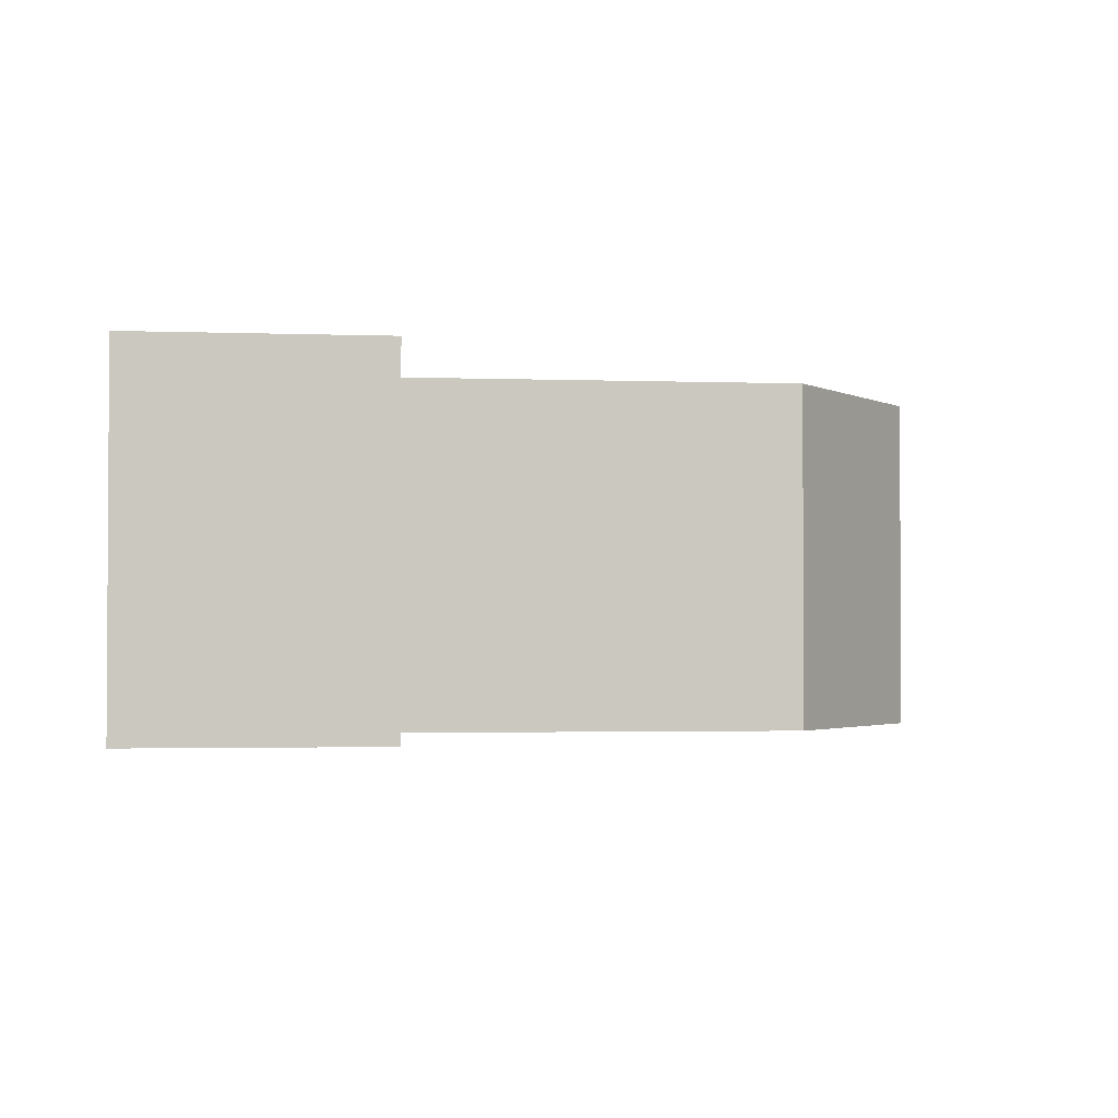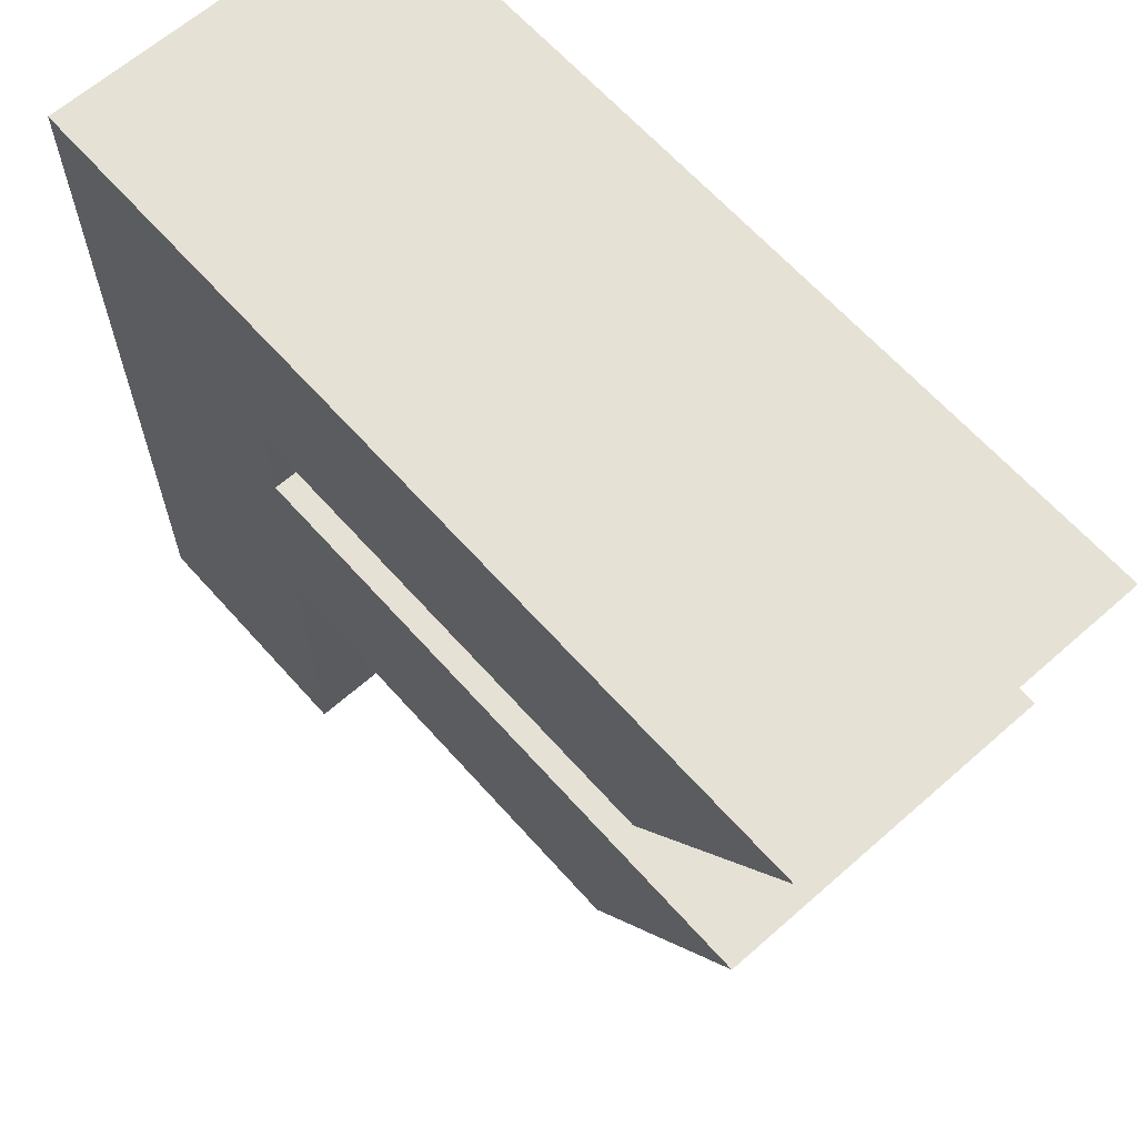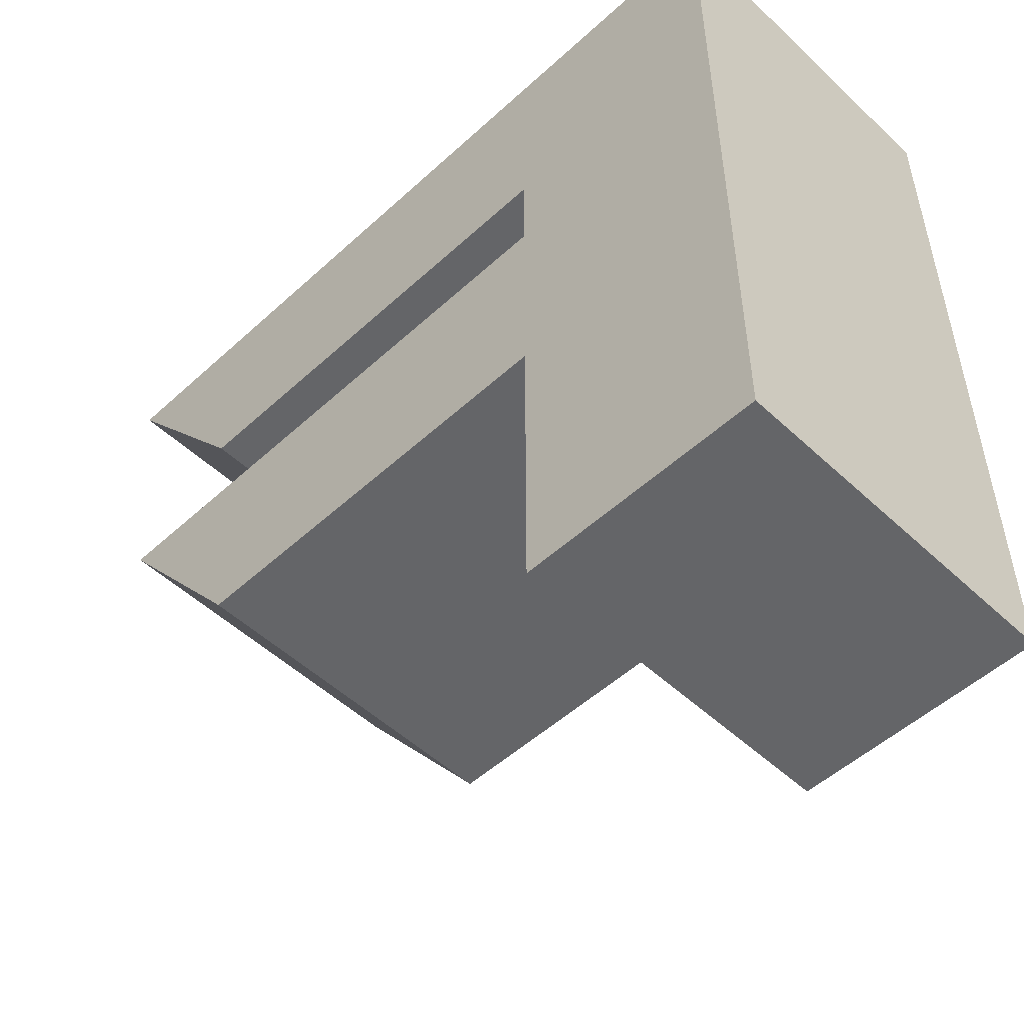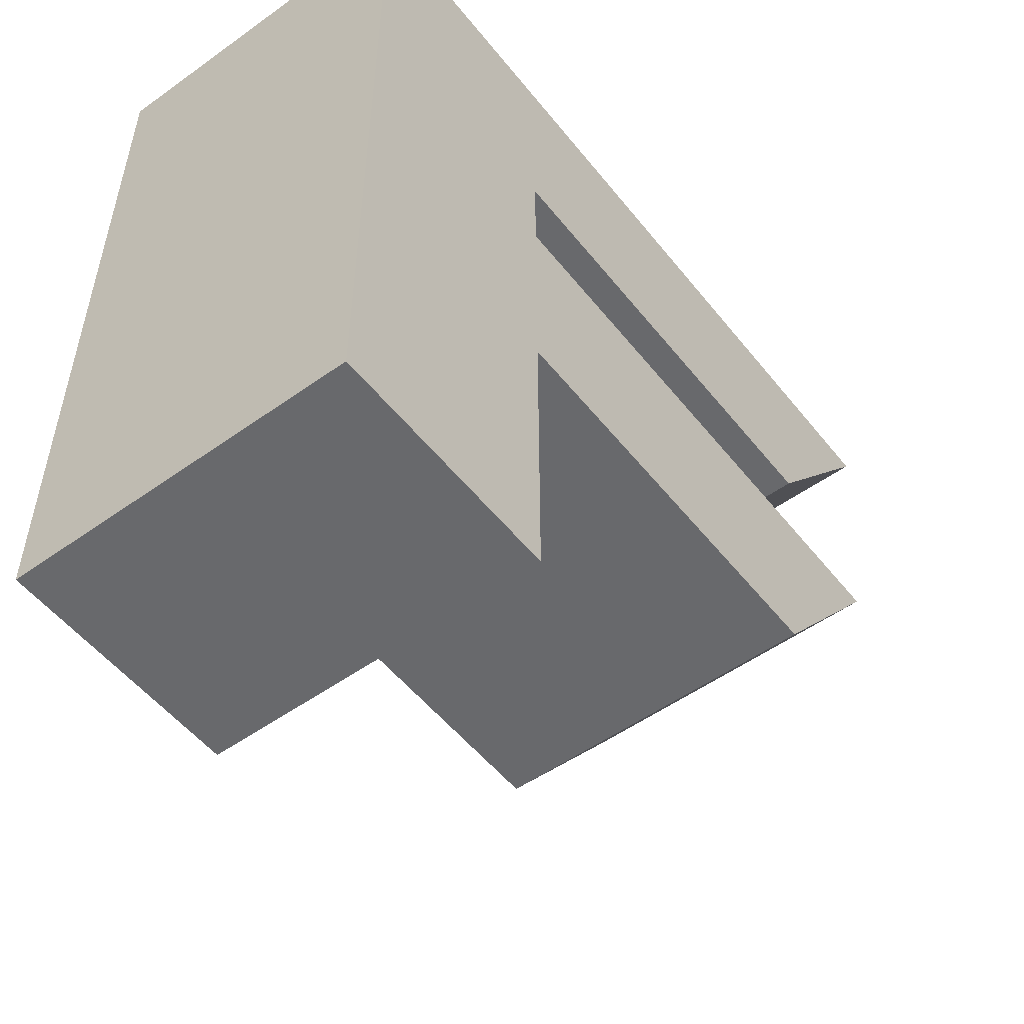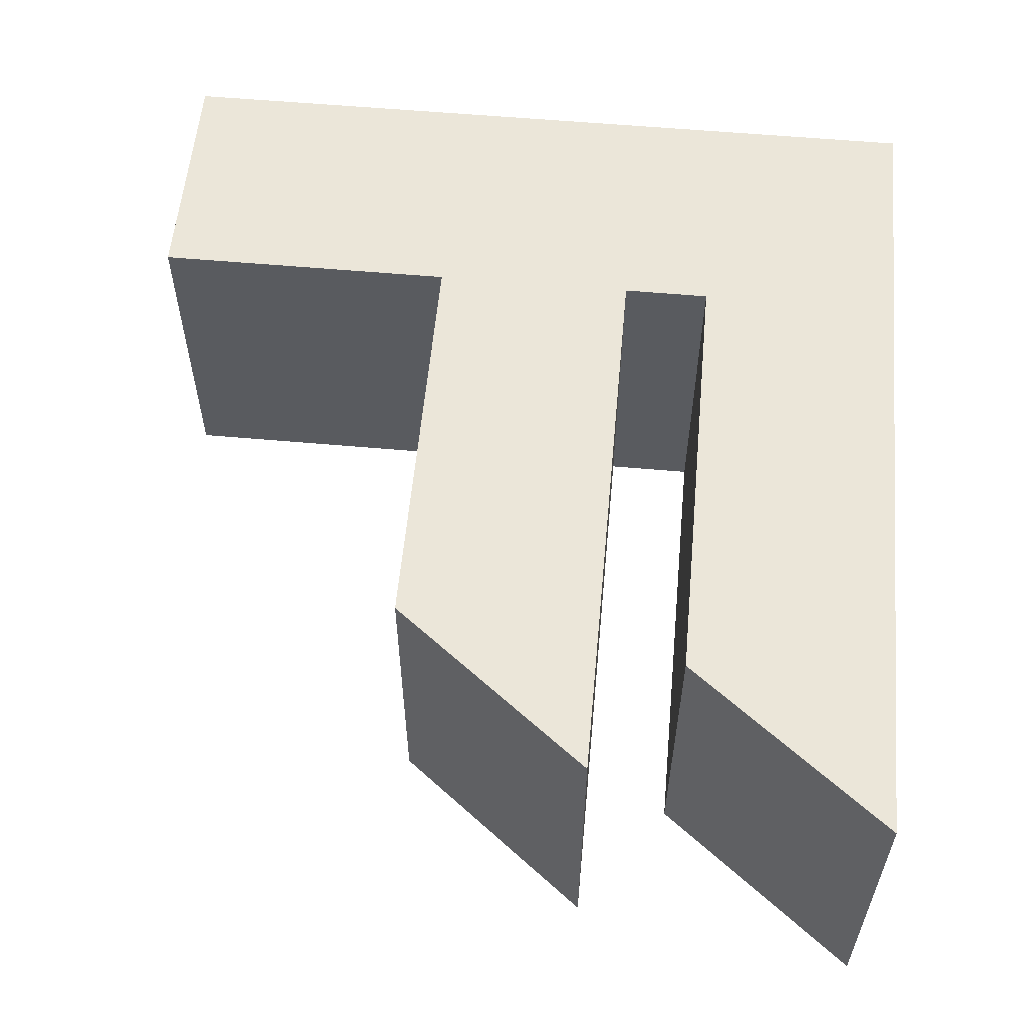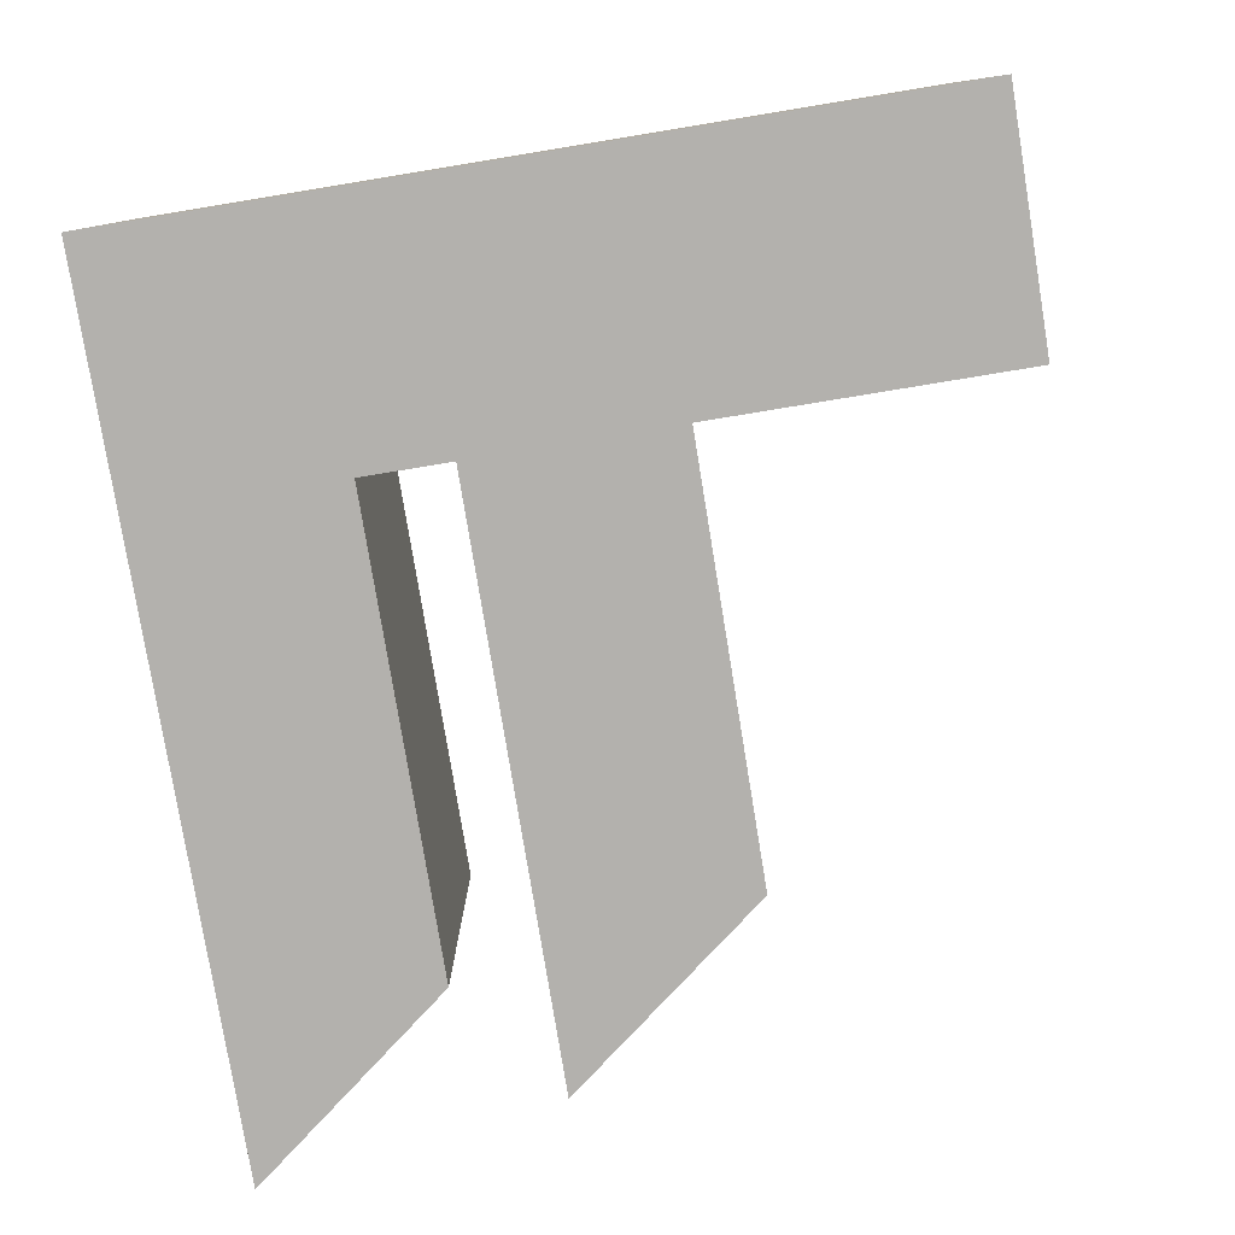
<metadata>
{"format":"obj","ext":"obj","renderer":"f3d","projection":"perspective","resolution":1024,"background":"white","views":[{"elev":-2.1,"azim":-7.6,"up":"+Z"},{"elev":64.1,"azim":48.4,"up":"+Y"},{"elev":-51.5,"azim":-135.3,"up":"+Y"},{"elev":-52.7,"azim":-52.5,"up":"+Y"},{"elev":57.5,"azim":95.3,"up":"+Z"},{"elev":-79.2,"azim":-80.7,"up":"+Z"}]}
</metadata>
<code>
g default
v -8.598 -0.5684 0.3145
v -8.157 -0.5684 0.3145
v -8.598 -0.01529 0.3145
v -8.157 -0.01529 0.3145
v -8.598 -0.01529 -0.3145
v -8.157 -0.01529 -0.3145
v -8.598 -0.5684 -0.3145
v -8.157 -0.5684 -0.3145
v -8.598 0.3532 0.3145
v -8.157 0.3532 0.3145
v -8.598 0.3532 -0.3145
v -8.157 0.3532 -0.3145
v -8.598 0.512 0.3145
v -8.157 0.512 0.3145
v -8.598 0.512 -0.3145
v -8.157 0.512 -0.3145
v -8.598 0.8827 0.3145
v -8.157 0.8827 0.3145
v -8.598 0.8827 -0.3145
v -8.157 0.8827 -0.3145
v -7.324 0.512 0.3145
v -7.324 0.512 -0.3145
v -7.035 0.8827 0.3145
v -7.035 0.8827 -0.3145
v -7.393 -0.01529 0.3145
v -7.393 -0.01529 -0.3145
v -7.107 0.3532 0.3145
v -7.107 0.3532 -0.3145
v -8.598 -0.01529 0.2516
v -8.598 -0.5684 0.2516
v -8.157 -0.5684 0.2516
v -8.157 -0.01529 0.2516
v -7.393 -0.01529 0.2516
v -7.107 0.3532 0.2516
v -8.157 0.3532 0.2516
v -8.157 0.512 0.2516
v -7.324 0.512 0.2516
v -7.035 0.8827 0.2516
v -8.157 0.8827 0.2516
v -8.598 0.8827 0.2516
v -8.598 0.512 0.2516
v -8.598 0.3532 0.2516
v -8.598 -0.5684 -0.2579
v -8.598 -0.01529 -0.2579
v -8.598 0.3532 -0.2579
v -8.598 0.512 -0.2579
v -8.598 0.8827 -0.2579
v -8.157 0.8827 -0.2579
v -7.035 0.8827 -0.2579
v -7.324 0.512 -0.2579
v -8.157 0.512 -0.2579
v -8.157 0.3532 -0.2579
v -7.107 0.3532 -0.2579
v -7.393 -0.01529 -0.2579
v -8.157 -0.01529 -0.2579
v -8.157 -0.5684 -0.2579
v -7.407 0.512 0.3145
v -7.147 0.8827 0.3145
v -7.147 0.8827 0.2516
v -7.147 0.8827 -0.2579
v -7.147 0.8827 -0.3145
v -7.407 0.512 -0.3145
v -7.407 0.512 -0.2579
v -7.407 0.512 0.2516
v -7.47 -0.01529 0.3145
v -7.212 0.3532 0.3145
v -7.212 0.3532 0.2516
v -7.212 0.3532 -0.2579
v -7.212 0.3532 -0.3145
v -7.47 -0.01529 -0.3145
v -7.47 -0.01529 -0.2579
v -7.47 -0.01529 0.2516
v -8.082 0.512 0.3145
v -8.056 0.8827 0.3145
v -8.056 0.8827 0.2516
v -8.056 0.8827 -0.2579
v -8.056 0.8827 -0.3145
v -8.082 0.512 -0.3145
v -8.082 0.512 -0.2579
v -8.082 0.512 0.2516
v -8.089 -0.01529 0.3145
v -8.063 0.3532 0.3145
v -8.063 0.3532 0.2516
v -8.063 0.3532 -0.2579
v -8.063 0.3532 -0.3145
v -8.089 -0.01529 -0.3145
v -8.089 -0.01529 -0.2579
v -8.089 -0.01529 0.2516
v -8.598 0.4564 0.3145
v -8.598 0.4564 0.2516
v -8.598 0.4564 -0.2579
v -8.598 0.4564 -0.3145
v -8.157 0.4564 -0.3145
v -8.157 0.4564 -0.2579
v -8.157 0.4564 0.2516
v -8.157 0.4564 0.3145
v -8.598 0.3945 0.3145
v -8.598 0.3945 0.2516
v -8.598 0.3945 -0.2579
v -8.598 0.3945 -0.3145
v -8.157 0.3945 -0.3145
v -8.157 0.3945 -0.2579
v -8.157 0.3945 0.2516
v -8.157 0.3945 0.3145
v -8.532 -0.5684 0.3145
v -8.532 -0.01529 0.3145
v -8.532 0.3532 0.3145
v -8.532 0.3945 0.3145
v -8.532 0.4564 0.3145
v -8.532 0.512 0.3145
v -8.532 0.8827 0.3145
v -8.532 0.8827 0.2516
v -8.532 0.8827 -0.2579
v -8.532 0.8827 -0.3145
v -8.532 0.512 -0.3145
v -8.532 0.4564 -0.3145
v -8.532 0.3945 -0.3145
v -8.532 0.3532 -0.3145
v -8.532 -0.01529 -0.3145
v -8.532 -0.5684 -0.3145
v -8.532 -0.5684 -0.2579
v -8.532 -0.5684 0.2516
v -8.598 0.8085 0.3145
v -8.598 0.8085 0.2516
v -8.598 0.8085 -0.2579
v -8.598 0.8085 -0.3145
v -8.532 0.8085 -0.3145
v -8.157 0.8085 -0.3145
v -8.062 0.8085 -0.3145
v -7.199 0.8085 -0.3145
v -7.093 0.8085 -0.3145
v -7.093 0.8085 -0.2579
v -7.093 0.8085 0.2516
v -7.093 0.8085 0.3145
v -7.199 0.8085 0.3145
v -8.062 0.8085 0.3145
v -8.157 0.8085 0.3145
v -8.532 0.8085 0.3145
v -8.598 0.5862 0.3145
v -8.598 0.5862 0.2516
v -8.598 0.5862 -0.2579
v -8.598 0.5862 -0.3145
v -8.532 0.5862 -0.3145
v -8.157 0.5862 -0.3145
v -8.077 0.5862 -0.3145
v -7.355 0.5862 -0.3145
v -7.266 0.5862 -0.3145
v -7.266 0.5862 -0.2579
v -7.266 0.5862 0.2516
v -7.266 0.5862 0.3145
v -7.355 0.5862 0.3145
v -8.077 0.5862 0.3145
v -8.157 0.5862 0.3145
v -8.532 0.5862 0.3145
v -8.598 0.2795 0.3145
v -8.598 0.2795 0.2516
v -8.598 0.2795 -0.2579
v -8.598 0.2795 -0.3145
v -8.532 0.2795 -0.3145
v -8.157 0.2795 -0.3145
v -8.068 0.2795 -0.3145
v -7.263 0.2795 -0.3145
v -7.164 0.2795 -0.3145
v -7.164 0.2795 -0.2579
v -7.164 0.2795 0.2516
v -7.164 0.2795 0.3145
v -7.263 0.2795 0.3145
v -8.068 0.2795 0.3145
v -8.157 0.2795 0.3145
v -8.532 0.2795 0.3145
v -8.598 0.0584 0.3145
v -8.598 0.0584 0.2516
v -8.598 0.0584 -0.2579
v -8.598 0.0584 -0.3145
v -8.532 0.0584 -0.3145
v -8.157 0.0584 -0.3145
v -8.083 0.0584 -0.3145
v -7.418 0.0584 -0.3145
v -7.336 0.0584 -0.3145
v -7.336 0.0584 -0.2579
v -7.336 0.0584 0.2516
v -7.336 0.0584 0.3145
v -7.418 0.0584 0.3145
v -8.083 0.0584 0.3145
v -8.157 0.0584 0.3145
v -8.532 0.0584 0.3145
v -8.598 -0.09825 0.3145
v -8.598 -0.09825 0.2516
v -8.598 -0.09825 -0.2579
v -8.598 -0.09825 -0.3145
v -8.532 -0.09825 -0.3145
v -8.157 -0.09825 -0.3145
v -8.157 -0.09825 -0.2579
v -8.157 -0.09825 0.2516
v -8.157 -0.09825 0.3145
v -8.532 -0.09825 0.3145
v -8.598 -0.4978 0.3145
v -8.598 -0.4978 0.2516
v -8.598 -0.4978 -0.2579
v -8.598 -0.4978 -0.3145
v -8.532 -0.4978 -0.3145
v -8.157 -0.4978 -0.3145
v -8.157 -0.4978 -0.2579
v -8.157 -0.4978 0.2516
v -8.157 -0.4978 0.3145
v -8.532 -0.4978 0.3145
v -8.232 0.8827 0.2516
v -8.232 0.8827 0.3145
v -8.232 0.8085 0.3145
v -8.232 0.5862 0.3145
v -8.232 0.512 0.3145
v -8.232 0.4564 0.3145
v -8.232 0.3945 0.3145
v -8.232 0.3532 0.3145
v -8.232 0.2795 0.3145
v -8.232 0.0584 0.3145
v -8.232 -0.01529 0.3145
v -8.232 -0.09825 0.3145
v -8.232 -0.4978 0.3145
v -8.232 -0.5684 0.3145
v -8.232 -0.5684 0.2516
v -8.232 -0.5684 -0.2579
v -8.232 -0.5684 -0.3145
v -8.232 -0.4978 -0.3145
v -8.232 -0.09825 -0.3145
v -8.232 -0.01529 -0.3145
v -8.232 0.0584 -0.3145
v -8.232 0.2795 -0.3145
v -8.232 0.3532 -0.3145
v -8.232 0.3945 -0.3145
v -8.232 0.4564 -0.3145
v -8.232 0.512 -0.3145
v -8.232 0.5862 -0.3145
v -8.232 0.8085 -0.3145
v -8.232 0.8827 -0.3145
v -8.232 0.8827 -0.2579
g F
f 1 105 206 197
f 200 201 120 7
f 30 122 105 1
f 2 31 204 205
f 197 198 30 1
f 3 106 186 171
f 174 175 119 5
f 171 172 29 3
f 9 107 108 97
f 117 118 11 100
f 97 98 42 9
f 10 35 103 104
f 13 110 154 139
f 142 143 115 15
f 139 140 41 13
f 17 111 112 40
f 14 36 80 73
f 152 153 14 73
f 16 144 145 78
f 74 75 39 18
f 4 32 88 81
f 184 185 4 81
f 6 176 177 86
f 82 83 35 10
f 181 182 25 33
f 149 150 21 37
f 7 43 199 200
f 7 120 121 43
f 202 203 56 8
f 86 87 55 6
f 179 180 54 26
f 12 52 84 85
f 101 102 52 12
f 78 79 51 16
f 147 148 50 22
f 20 48 76 77
f 47 113 114 19
f 15 46 141 142
f 11 45 99 100
f 5 44 173 174
f 198 199 43 30
f 172 173 44 29
f 98 99 45 42
f 140 141 46 41
f 40 112 113 47
f 75 76 48 39
f 148 149 37 50
f 79 80 36 51
f 102 103 35 52
f 83 84 52 35
f 180 181 33 54
f 87 88 32 55
f 203 204 31 56
f 43 121 122 30
f 150 151 57 21
f 38 59 58 23
f 49 60 59 38
f 61 60 49 24
f 62 146 147 22
f 50 63 62 22
f 37 64 63 50
f 57 64 37 21
f 182 183 65 25
f 34 67 66 27
f 53 68 67 34
f 69 68 53 28
f 70 178 179 26
f 54 71 70 26
f 33 72 71 54
f 65 72 33 25
f 151 152 73 57
f 58 59 75 74
f 59 60 76 75
f 77 76 60 61
f 78 145 146 62
f 62 63 79 78
f 63 64 80 79
f 73 80 64 57
f 183 184 81 65
f 66 67 83 82
f 67 68 84 83
f 85 84 68 69
f 86 177 178 70
f 70 71 87 86
f 71 72 88 87
f 81 88 72 65
f 41 90 89 13
f 46 91 90 41
f 92 91 46 15
f 115 116 92 15
f 51 94 93 16
f 36 95 94 51
f 96 95 36 14
f 89 109 110 13
f 89 90 98 97
f 90 91 99 98
f 100 99 91 92
f 116 117 100 92
f 93 94 102 101
f 94 95 103 102
f 104 103 95 96
f 97 108 109 89
f 205 219 220 2
f 185 216 217 4
f 213 214 10 104
f 212 213 104 96
f 211 212 96 14
f 153 210 211 14
f 207 208 18 39
f 236 207 39 48
f 235 236 48 20
f 16 232 233 144
f 93 231 232 16
f 101 230 231 93
f 12 229 230 101
f 6 226 227 176
f 223 224 202 8
f 222 223 8 56
f 221 222 56 31
f 220 221 31 2
f 40 124 123 17
f 47 125 124 40
f 126 125 47 19
f 114 127 126 19
f 128 234 235 20
f 129 128 20 77
f 130 129 77 61
f 131 130 61 24
f 49 132 131 24
f 38 133 132 49
f 23 134 133 38
f 58 135 134 23
f 74 136 135 58
f 18 137 136 74
f 208 209 137 18
f 123 138 111 17
f 123 124 140 139
f 124 125 141 140
f 142 141 125 126
f 126 127 143 142
f 144 233 234 128
f 145 144 128 129
f 146 145 129 130
f 147 146 130 131
f 131 132 148 147
f 132 133 149 148
f 133 134 150 149
f 134 135 151 150
f 135 136 152 151
f 136 137 153 152
f 137 209 210 153
f 139 154 138 123
f 42 156 155 9
f 45 157 156 42
f 158 157 45 11
f 118 159 158 11
f 160 228 229 12
f 161 160 12 85
f 162 161 85 69
f 163 162 69 28
f 53 164 163 28
f 34 165 164 53
f 27 166 165 34
f 66 167 166 27
f 82 168 167 66
f 10 169 168 82
f 214 215 169 10
f 155 170 107 9
f 155 156 172 171
f 156 157 173 172
f 174 173 157 158
f 158 159 175 174
f 176 227 228 160
f 177 176 160 161
f 178 177 161 162
f 179 178 162 163
f 163 164 180 179
f 164 165 181 180
f 165 166 182 181
f 166 167 183 182
f 167 168 184 183
f 168 169 185 184
f 169 215 216 185
f 171 186 170 155
f 29 188 187 3
f 44 189 188 29
f 190 189 44 5
f 5 119 191 190
f 192 225 226 6
f 55 193 192 6
f 32 194 193 55
f 195 194 32 4
f 217 218 195 4
f 187 196 106 3
f 187 188 198 197
f 188 189 199 198
f 200 199 189 190
f 190 191 201 200
f 202 224 225 192
f 192 193 203 202
f 193 194 204 203
f 205 204 194 195
f 195 218 219 205
f 197 206 196 187
f 112 111 208 207
f 111 138 209 208
f 210 209 138 154
f 211 210 154 110
f 110 109 212 211
f 109 108 213 212
f 108 107 214 213
f 107 170 215 214
f 216 215 170 186
f 217 216 186 106
f 106 196 218 217
f 219 218 196 206
f 220 219 206 105
f 105 122 221 220
f 122 121 222 221
f 121 120 223 222
f 120 201 224 223
f 225 224 201 191
f 226 225 191 119
f 227 226 119 175
f 228 227 175 159
f 229 228 159 118
f 230 229 118 117
f 231 230 117 116
f 232 231 116 115
f 233 232 115 143
f 234 233 143 127
f 235 234 127 114
f 114 113 236 235
f 113 112 207 236

</code>
